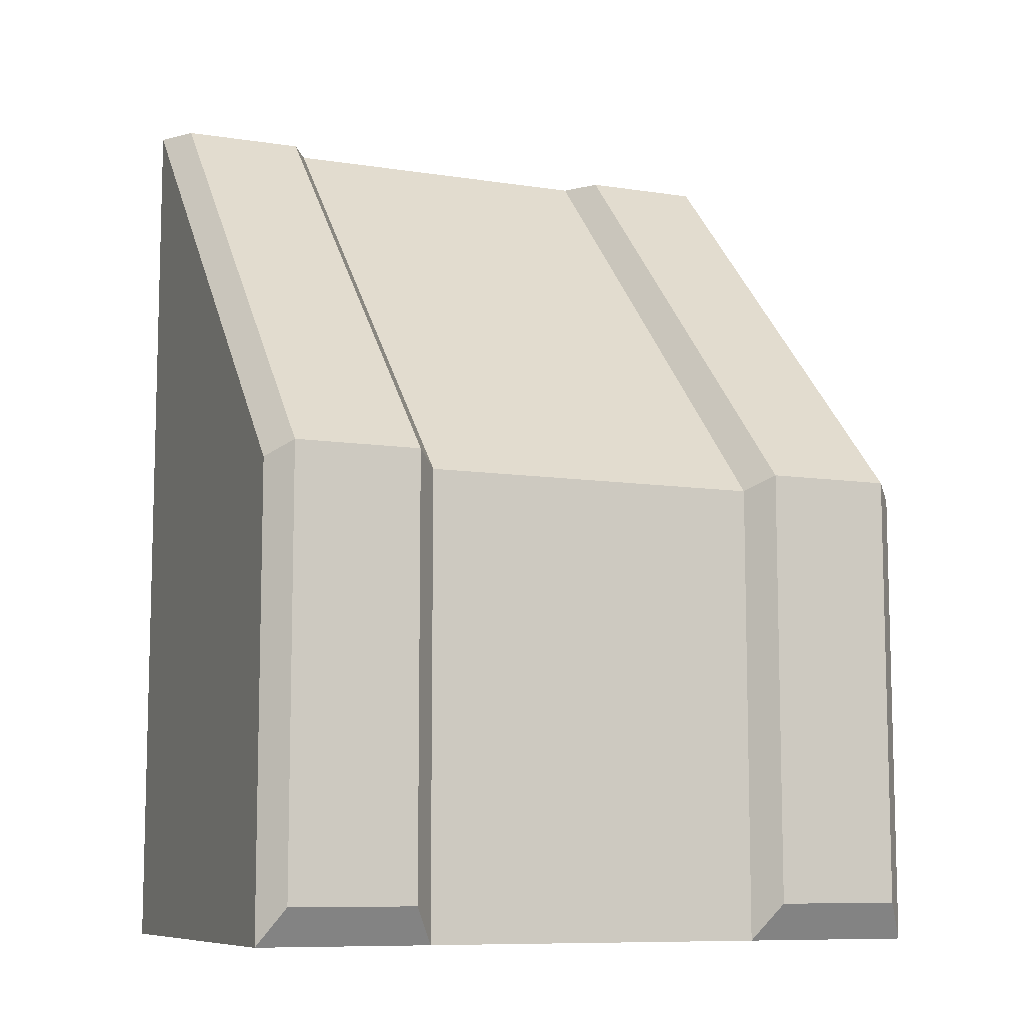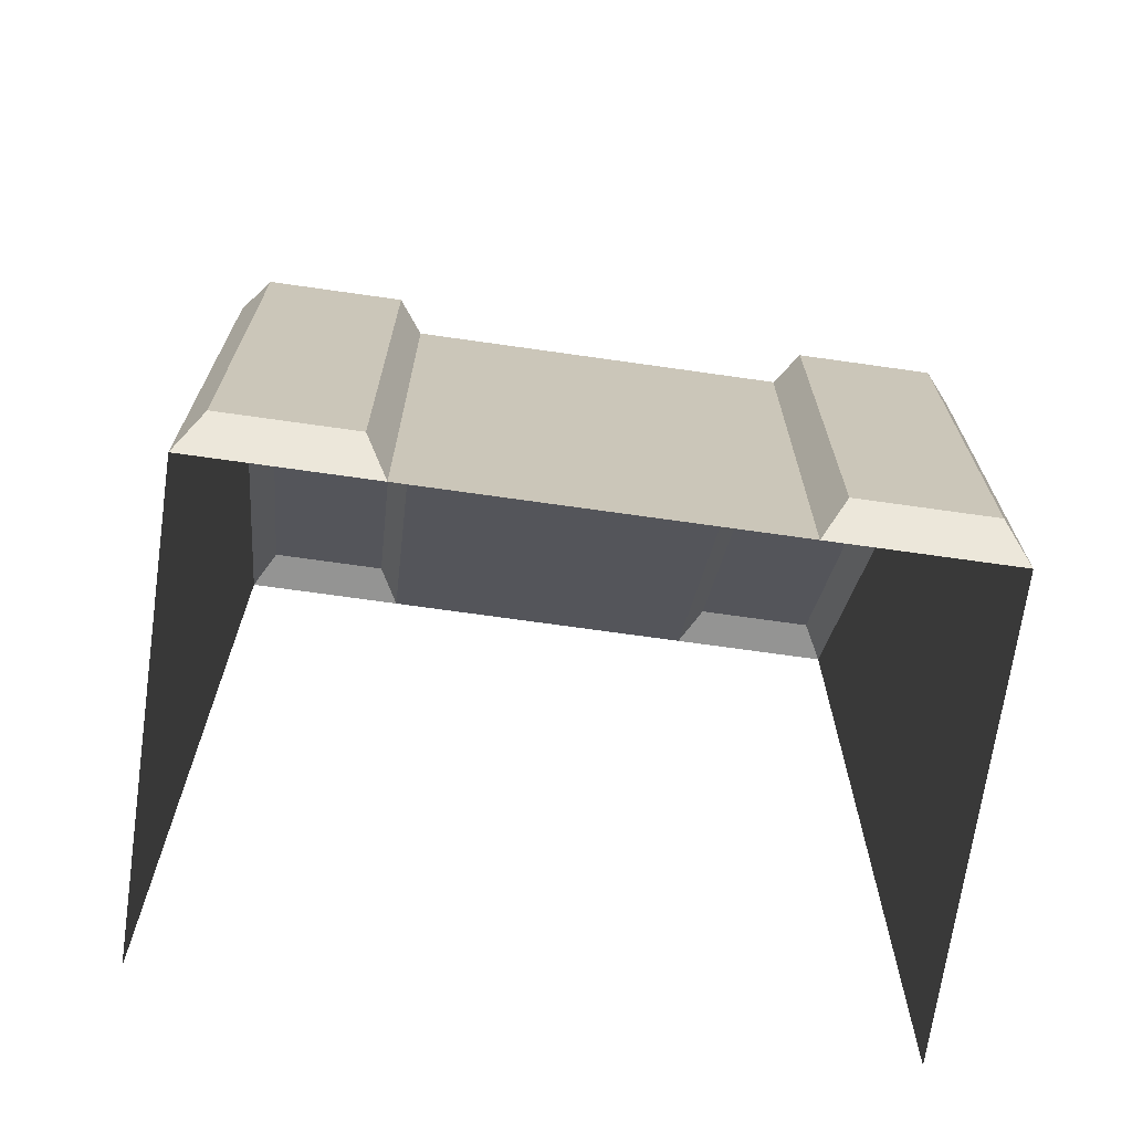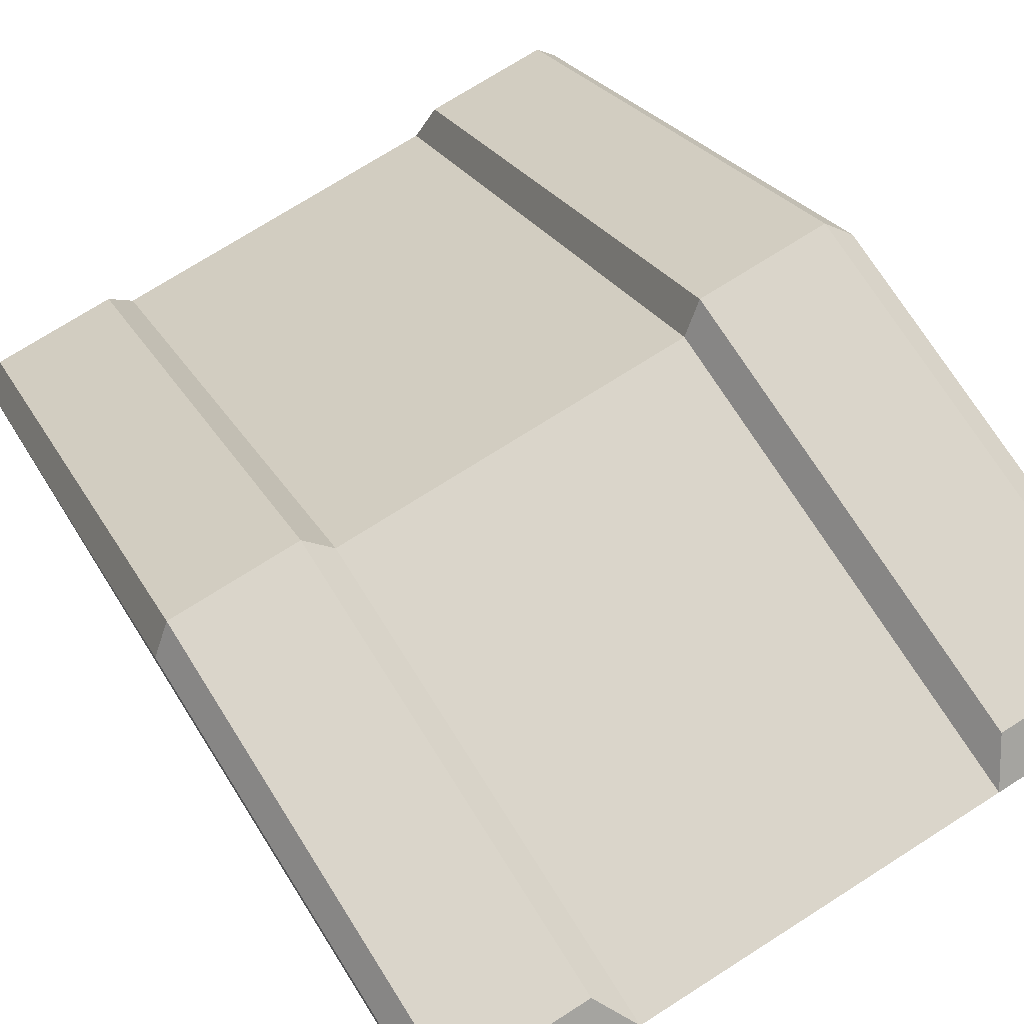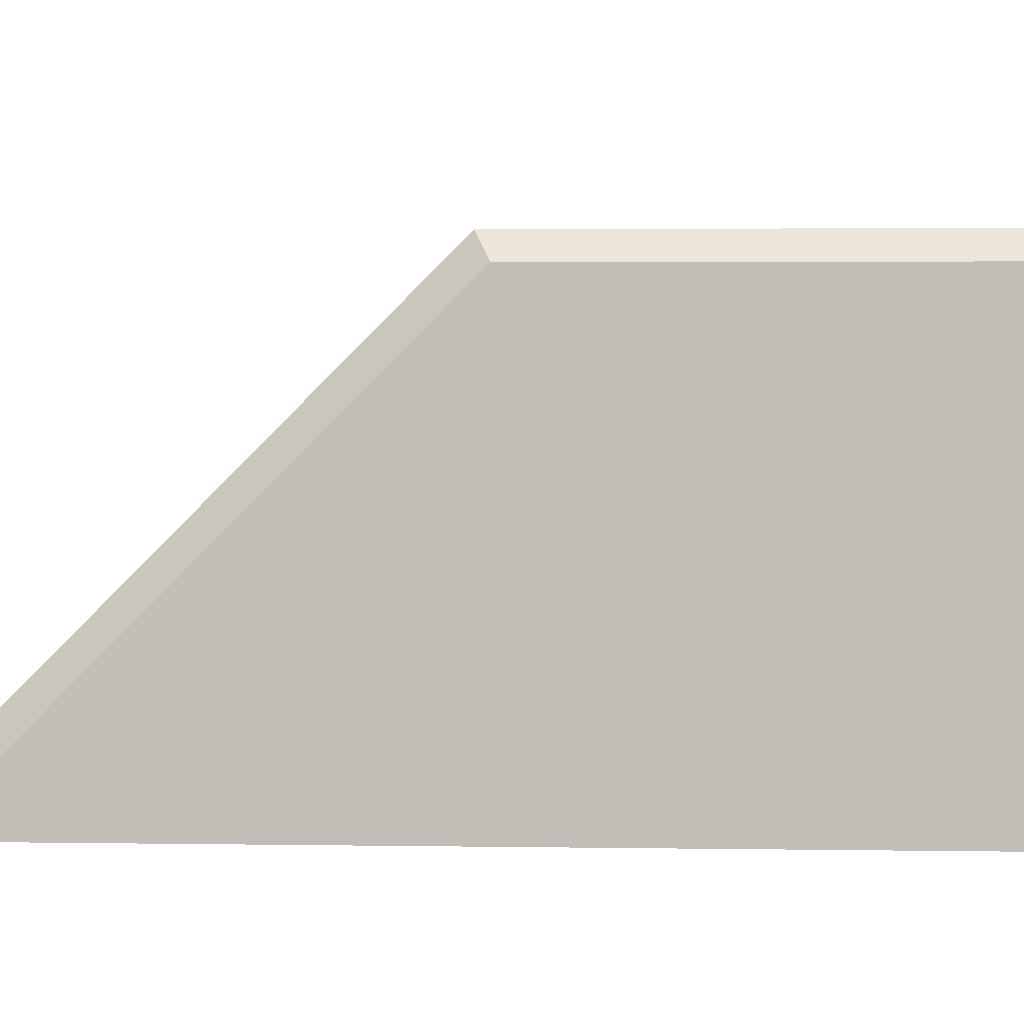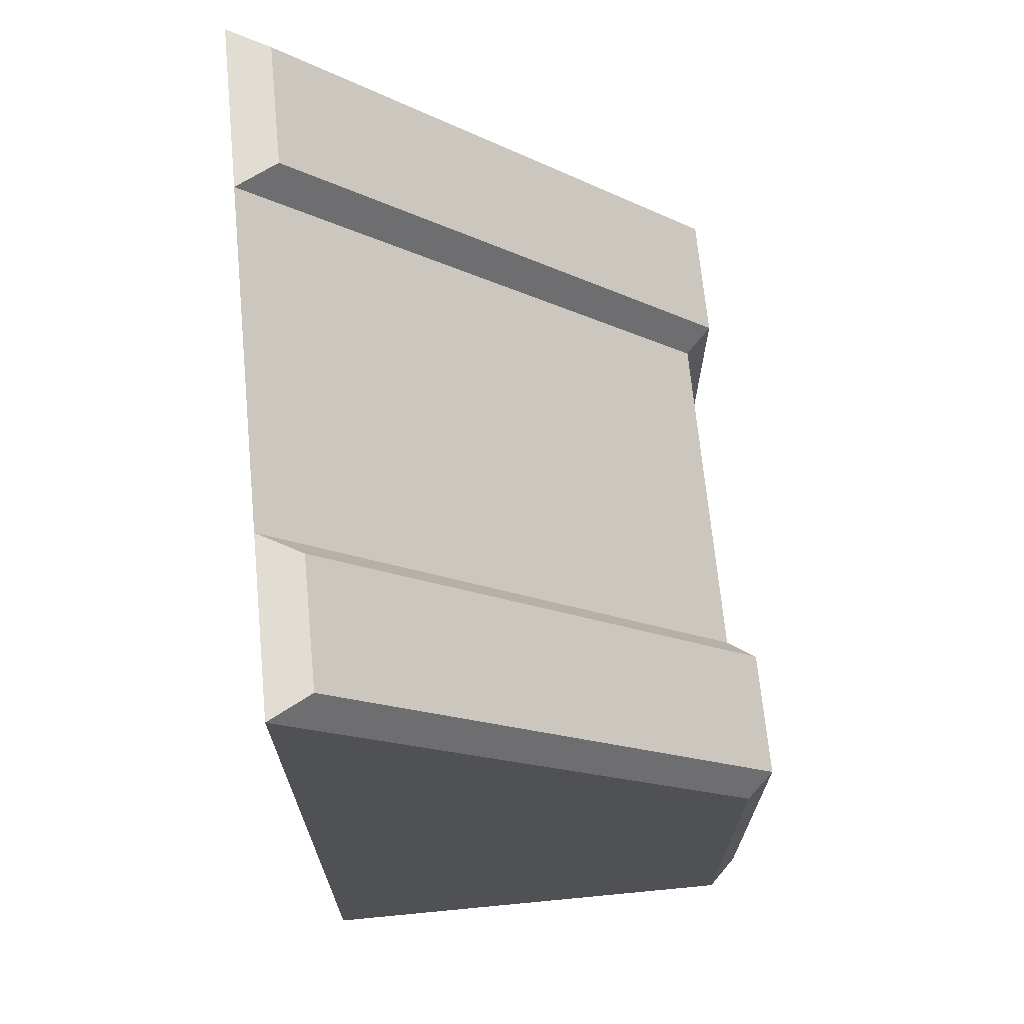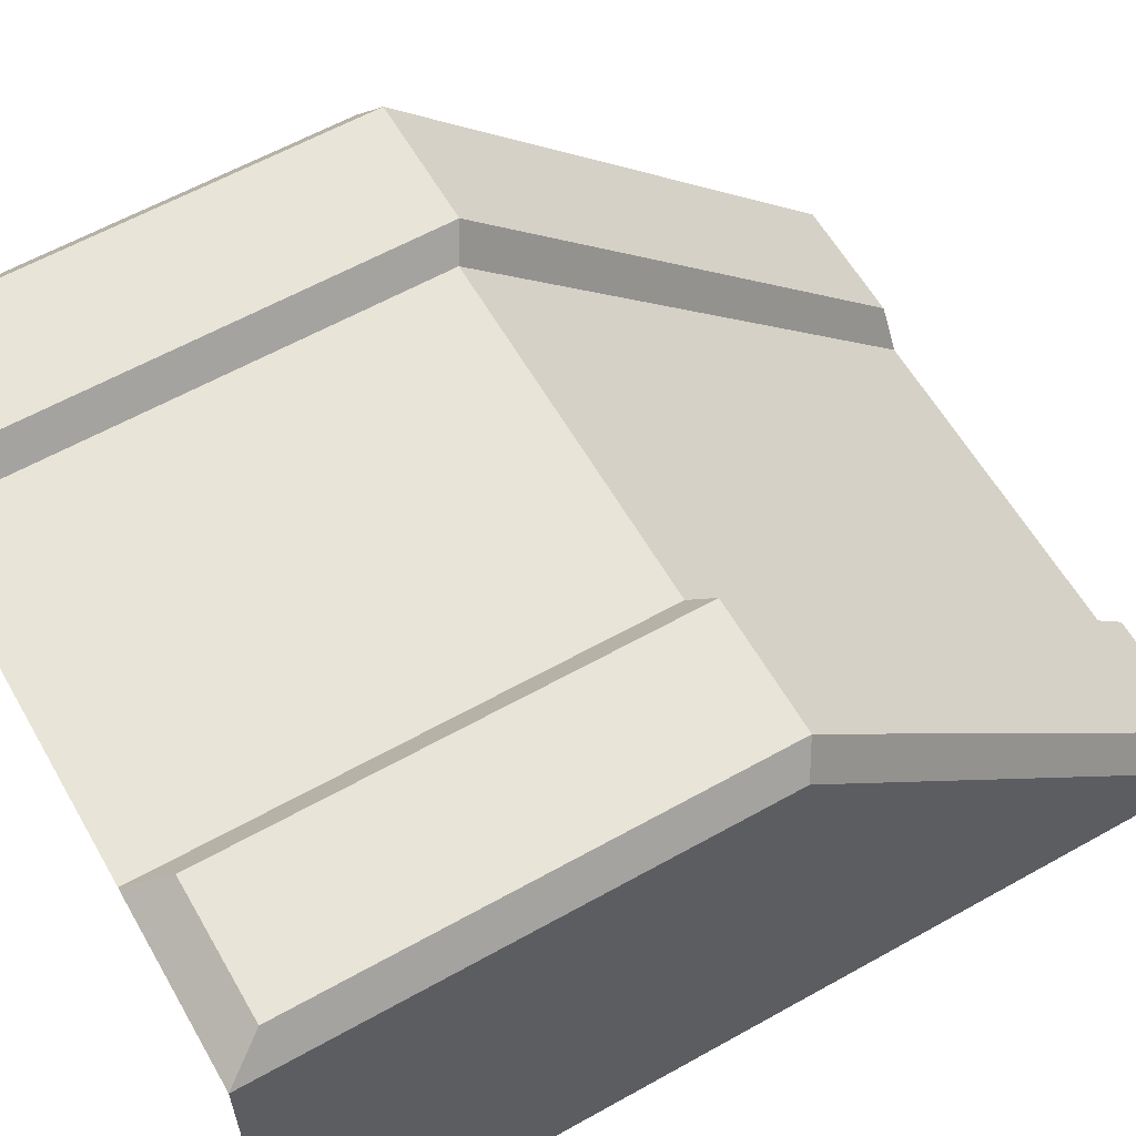
<metadata>
{"format":"obj","ext":"obj","renderer":"f3d","projection":"perspective","resolution":1024,"background":"white","views":[{"elev":-9.2,"azim":157.7,"up":"+Z"},{"elev":-69.9,"azim":171.9,"up":"+Z"},{"elev":74.2,"azim":147.6,"up":"+Y"},{"elev":3.6,"azim":92.8,"up":"+Y"},{"elev":69.1,"azim":84.5,"up":"+Z"},{"elev":60.5,"azim":-119.8,"up":"+Y"}]}
</metadata>
<code>
o Cube.001
v 1.5 2 -4
v 0.0995 0.1864 -0.009191
v 0 0 -4
v 0.0995 2.116 -3.839
v 2.901 0.1864 -0.009191
v 3 0 -4
v 2.901 2.116 -3.839
v 0 0 -2
v 0.0995 2.116 -1.939
v 3 0 -2
v 2.901 2.116 -1.939
v 1.5 0 0
v 1.5 2 -2
v 2.349 2.116 -3.839
v 2.349 0.1864 -0.009191
v 2.25 2 -2
v 0.6505 2.116 -1.939
v 0.6505 2.116 -3.839
v 0.6505 0.1864 -0.009191
v 2.901 1.116 -0.9388
v 0.0995 1.116 -0.9388
v 1.5 1 -1
v 2.349 1.116 -0.9388
v 0.6505 1.116 -0.9388
v 0.0995 1.616 -1.439
v 0 0 -1
v 3 0 -1
v 2.901 1.616 -1.439
v 1.5 1.5 -1.5
v 2.349 1.616 -1.439
v 0.6505 1.616 -1.439
v 0 2 -2
v 0 2 -4
v 2.25 2 -4
v 3 2 -4
v 3 1 -1
v 3 0 0
v 0.75 0 0
v 0 0 0
v 0 1.5 -1.5
v 3 2 -2
v 2.25 0 0
v 2.25 1 -1
v 2.349 2.116 -1.939
v 0.75 2 -4
v 0.75 2 -2
v 0.75 1 -1
v 3 1.5 -1.5
v 0 1 -1
v 2.25 1.5 -1.5
v 0.75 1.5 -1.5
f 8 32 33 3
f 27 48 36 37
f 24 21 2 19
f 18 4 9 17
f 6 35 41 10
f 26 40 32 8
f 34 1 13 16
f 43 22 12 42
f 20 23 15 5
f 7 14 44 11
f 1 45 46 13
f 22 47 38 12
f 29 51 47 22
f 28 30 23 20
f 50 29 22 43
f 31 25 21 24
f 17 9 25 31
f 16 13 29 50
f 11 44 30 28
f 13 46 51 29
f 39 49 40 26
f 10 41 48 27
f 9 4 33 32
f 14 7 35 34
f 20 5 37 36
f 19 2 39 38
f 25 9 32 40
f 7 11 41 35
f 5 15 42 37
f 15 23 43 42
f 44 14 34 16
f 4 18 45 33
f 18 17 46 45
f 24 19 38 47
f 28 20 36 48
f 2 21 49 39
f 23 30 50 43
f 31 24 47 51
f 21 25 40 49
f 11 28 48 41
f 30 44 16 50
f 17 31 51 46

</code>
